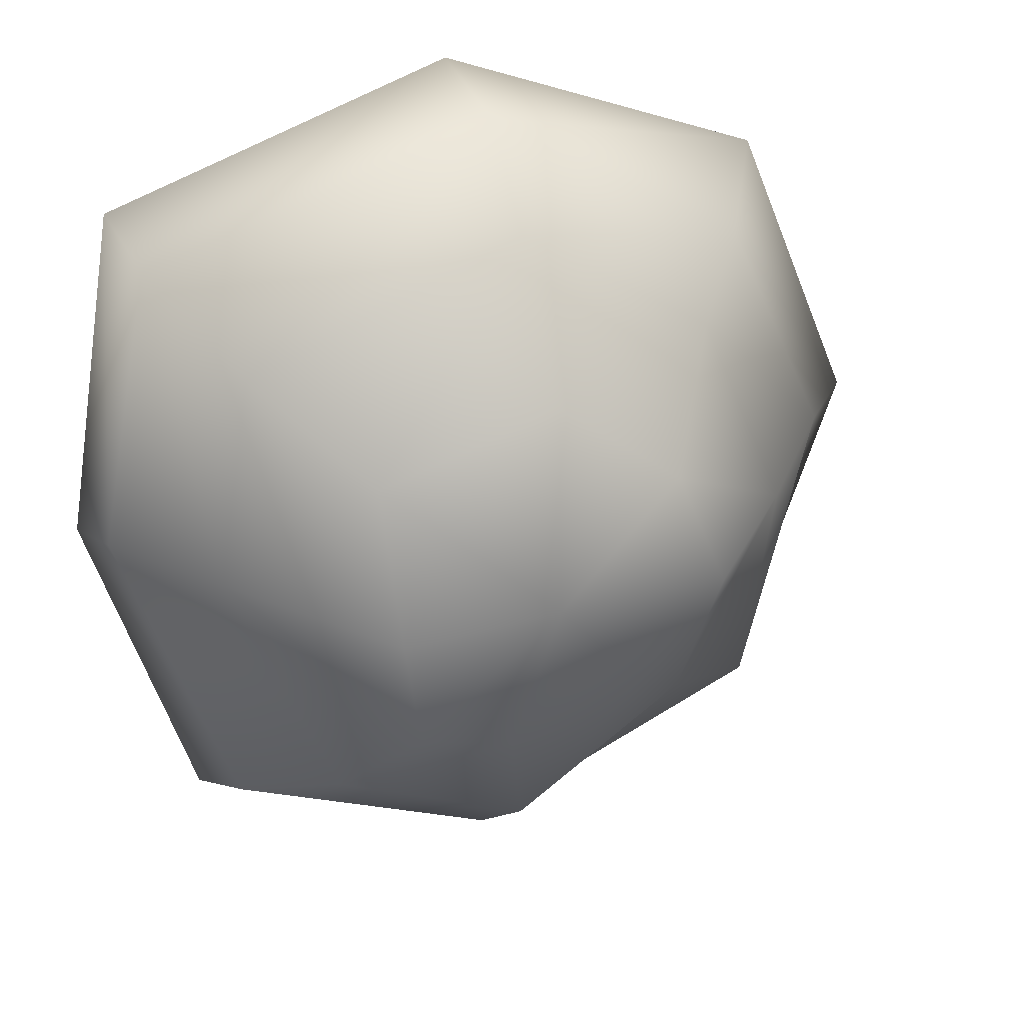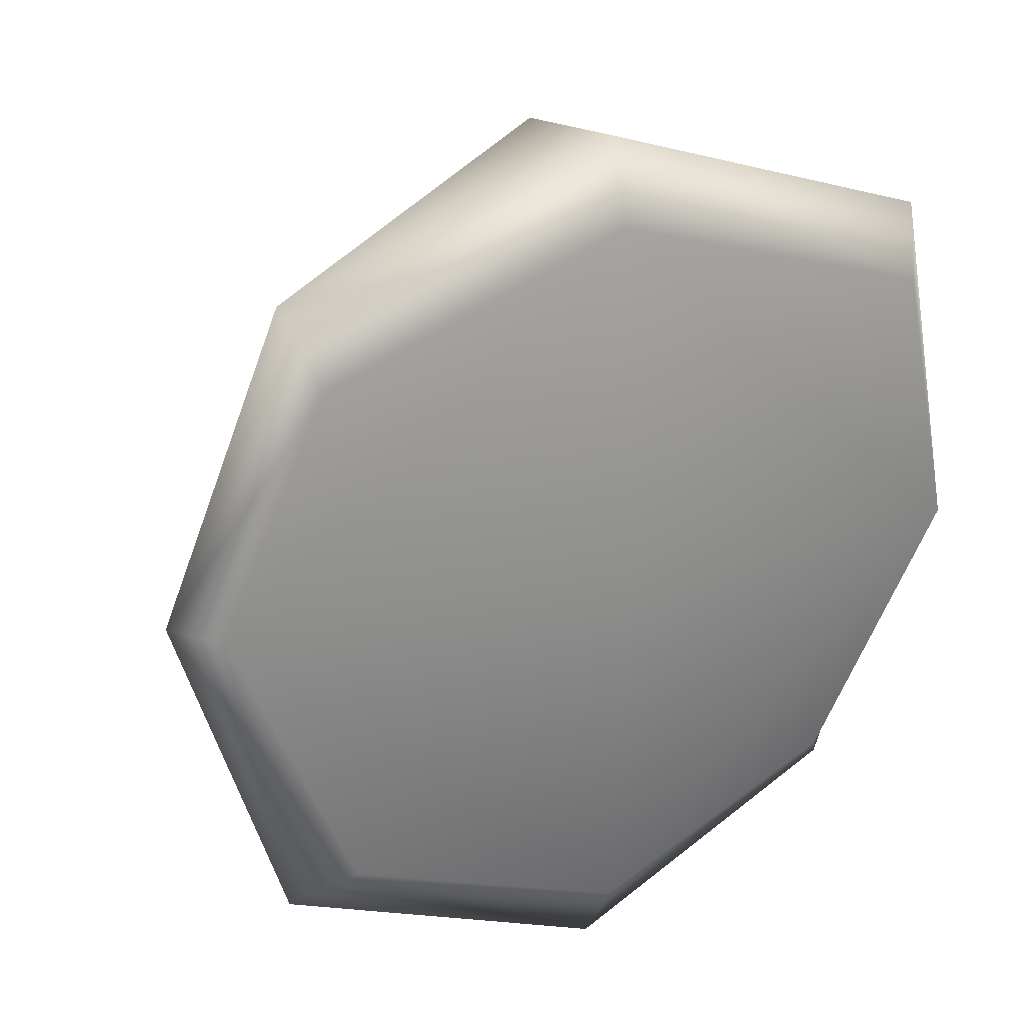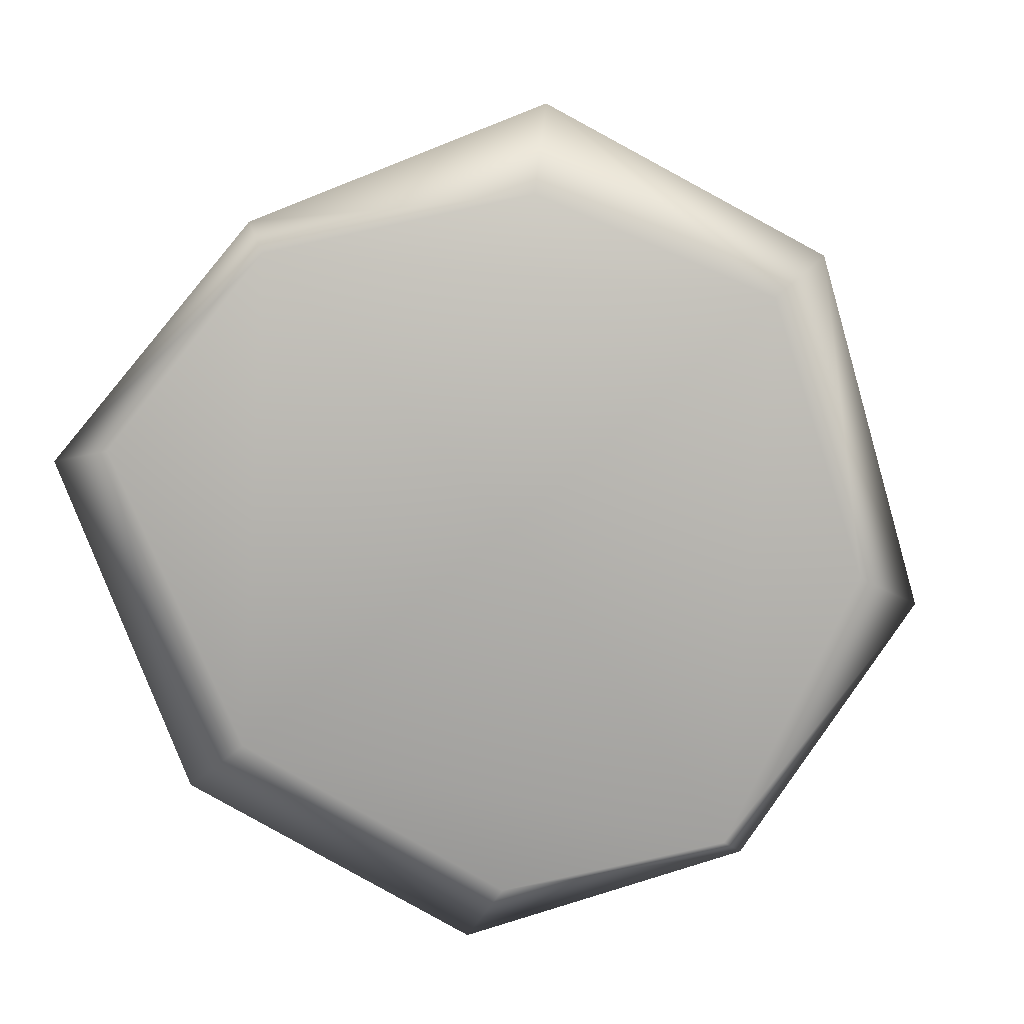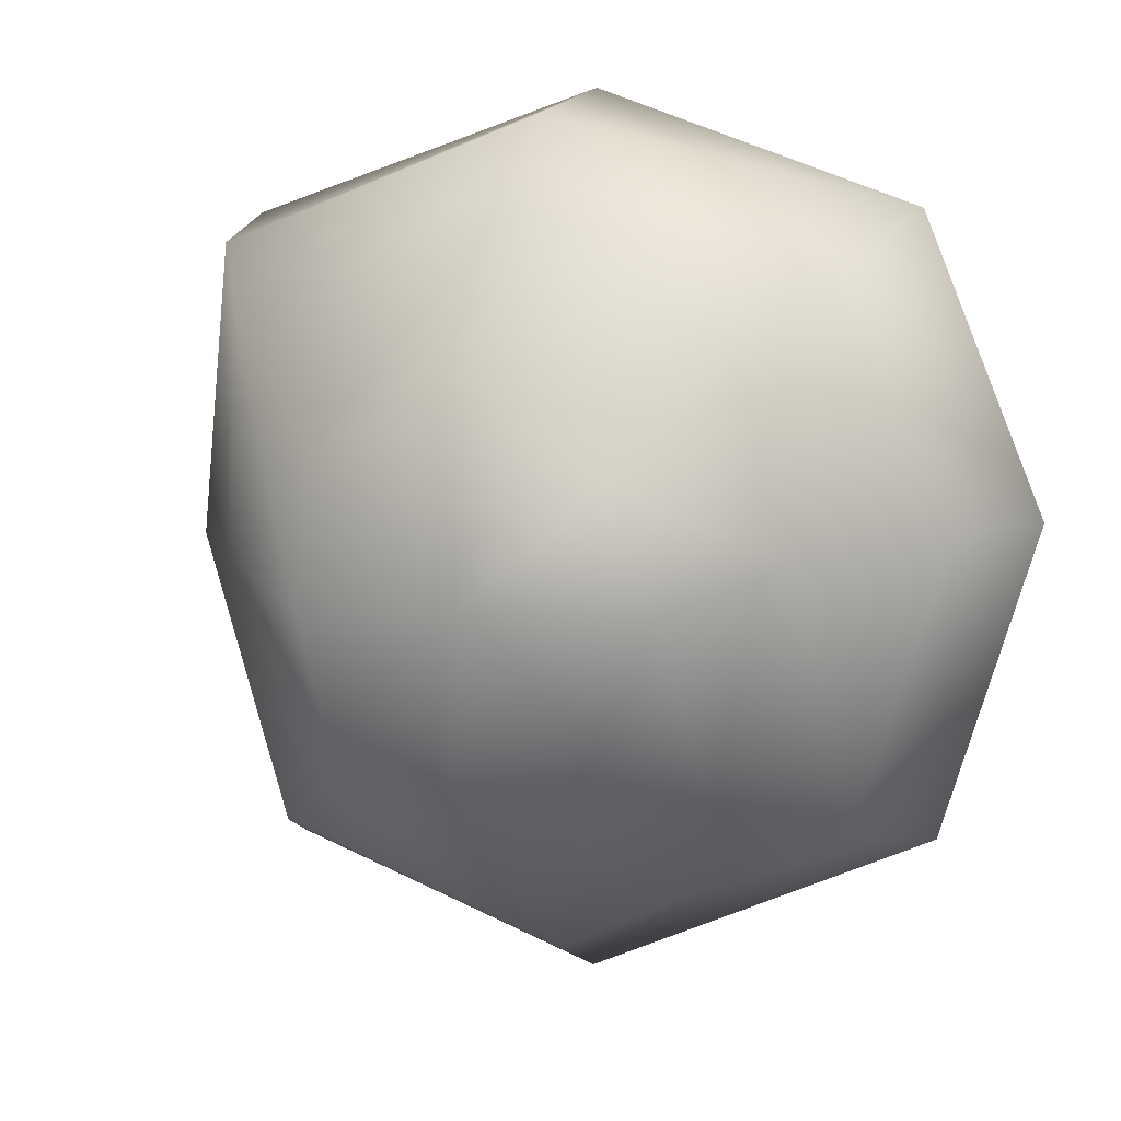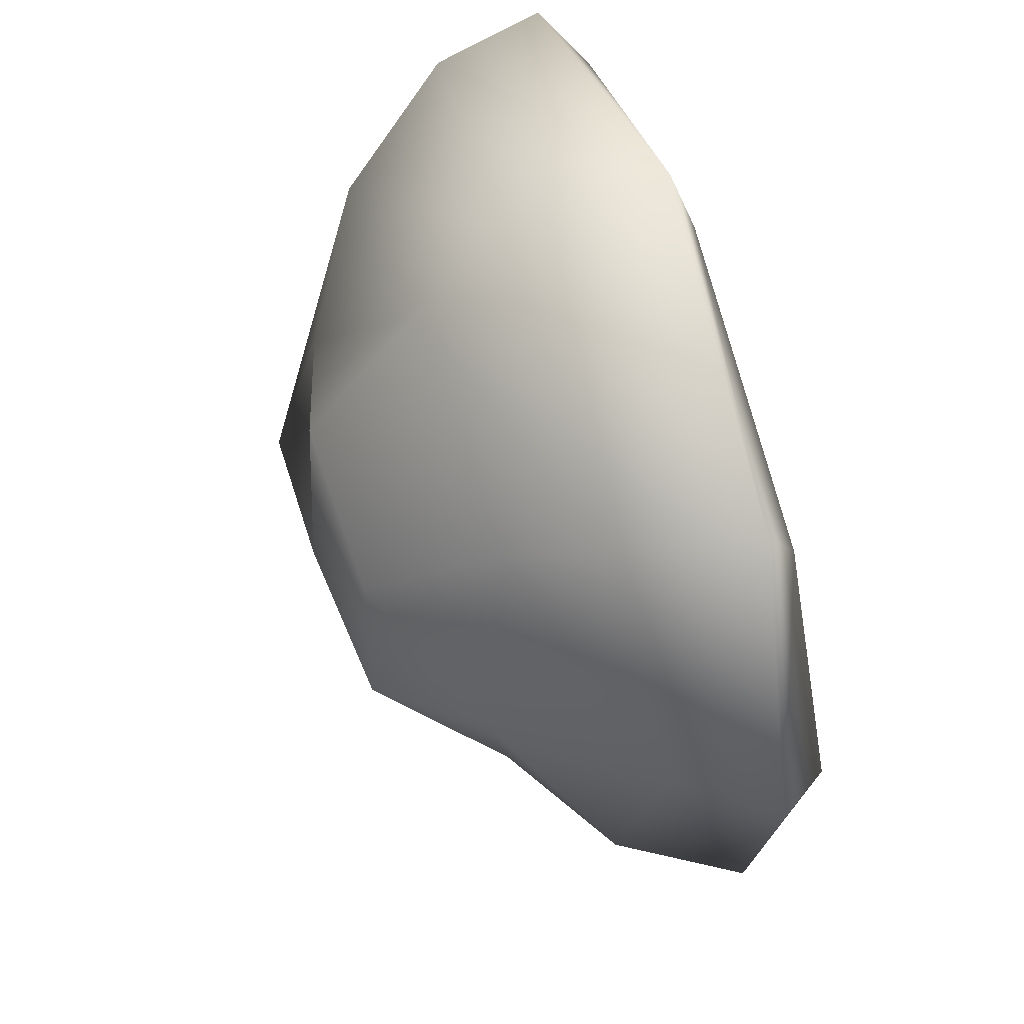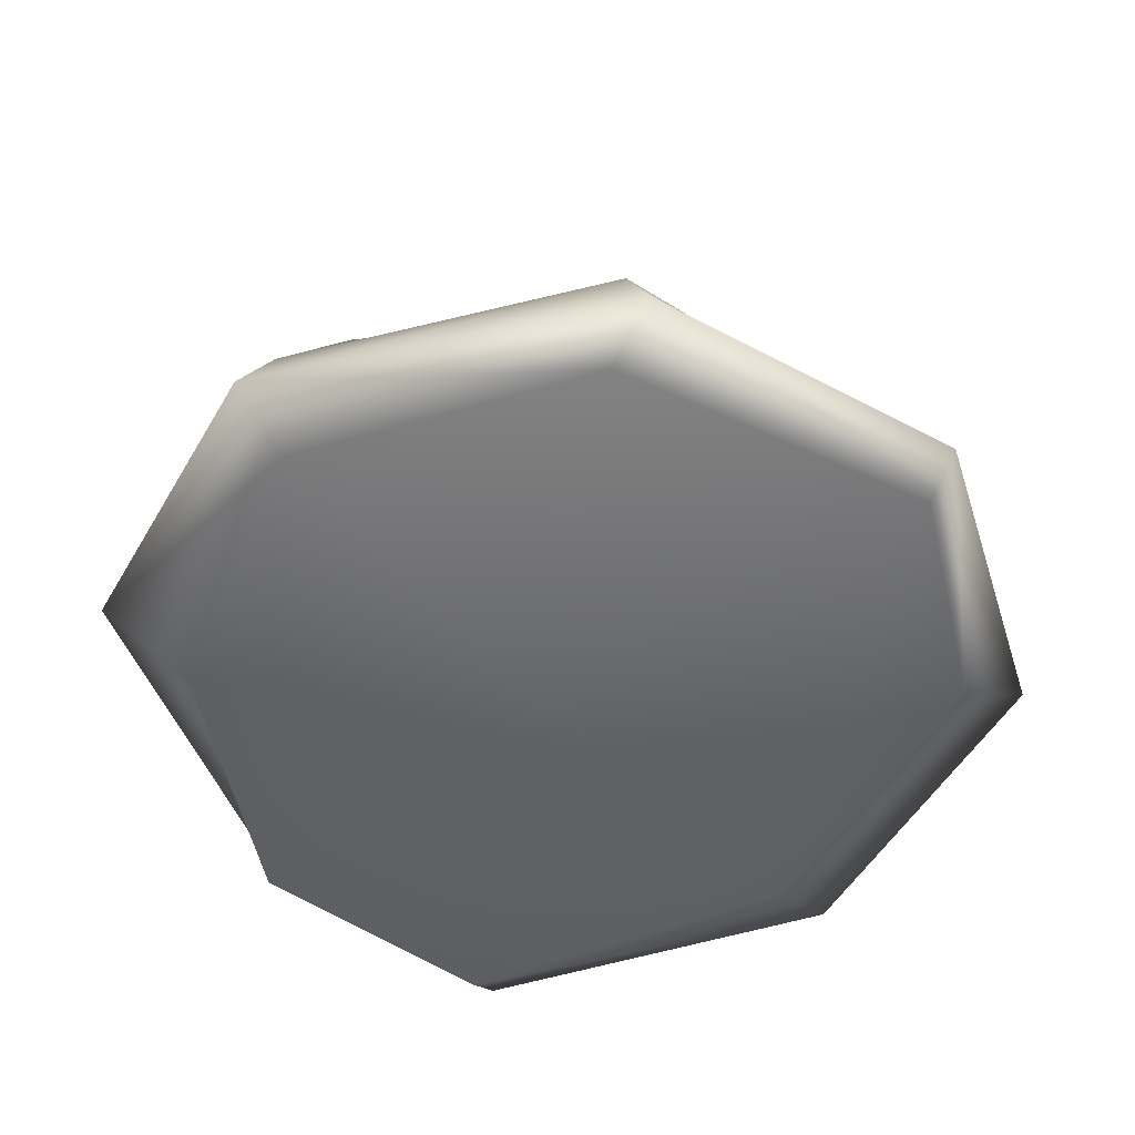
<metadata>
{"format":"obj","ext":"obj","renderer":"f3d","projection":"perspective","resolution":1024,"background":"white","views":[{"elev":24.6,"azim":161.4,"up":"+Z"},{"elev":25.8,"azim":-28.7,"up":"+Z"},{"elev":-79.5,"azim":130.5,"up":"+Y"},{"elev":9.6,"azim":-159.8,"up":"+Z"},{"elev":55.2,"azim":-106.8,"up":"+Z"},{"elev":-50.7,"azim":-139.6,"up":"+Y"}]}
</metadata>
<code>
g default
v 355.1 70.28 -297.6
v 255 57.65 -338.6
v 147.4 64.13 -283.7
v 116.6 57.4 -181.1
v 158.7 68.32 -97.73
v 255 74.75 -44.32
v 378.8 63.94 -89.94
v 395.6 52.12 -197
v 325.9 110.3 -278.3
v 255 106.1 -306.1
v 187.6 94.75 -268.8
v 156.2 110.2 -186.4
v 181.7 97.77 -120.7
v 255 106.1 -76.83
v 353.1 106.1 -118
v 363.1 97.79 -197
v 304.7 144.1 -245.6
v 266.1 128.6 -262.4
v 215.4 126.1 -245.6
v 191.6 144.3 -200
v 208.4 140.8 -159.4
v 255 146.3 -125.5
v 314.9 131.4 -153.4
v 311.9 149.8 -205
v 255 150 -200
v 342.6 6.263 -286.9
v 364.5 35.1 -311.6
v 255 11 -330
v 253.3 25.35 -354.7
v 151.2 11 -287.2
v 127.8 18.48 -296.8
v 104.9 7.739 -181.1
v 91.91 26.1 -181.1
v 145 10.7 -102.3
v 135.9 25.33 -76
v 255 8.867 -64.73
v 255 19.12 -35.76
v 374 6.348 -103
v 384.2 23.74 -80.86
v 391.2 2.895 -197
v 404.2 34.68 -197
v 255 0 -200
g SmallRock03_mesh SmallRock03 SmallRocks
f 1 2 10 9
f 2 3 11 10
f 3 4 12 11
f 4 5 13 12
f 5 6 14 13
f 6 7 15 14
f 7 8 16 15
f 8 1 9 16
f 9 10 18 17
f 10 11 19 18
f 11 12 20 19
f 12 13 21 20
f 13 14 22 21
f 14 15 23 22
f 15 16 24 23
f 16 9 17 24
f 25 18 19 20
f 25 20 21 22
f 25 22 23 24
f 25 24 17 18
f 26 27 41 40
f 27 26 28 29
f 29 28 30 31
f 31 30 32 33
f 33 32 34 35
f 35 34 36 37
f 37 36 38 39
f 39 38 40 41
f 27 29 2 1
f 29 31 3 2
f 31 33 4 3
f 33 35 5 4
f 35 37 6 5
f 37 39 7 6
f 39 41 8 7
f 41 27 1 8
f 28 42 32 30
f 32 42 36 34
f 28 26 40 42
f 36 42 40 38

</code>
